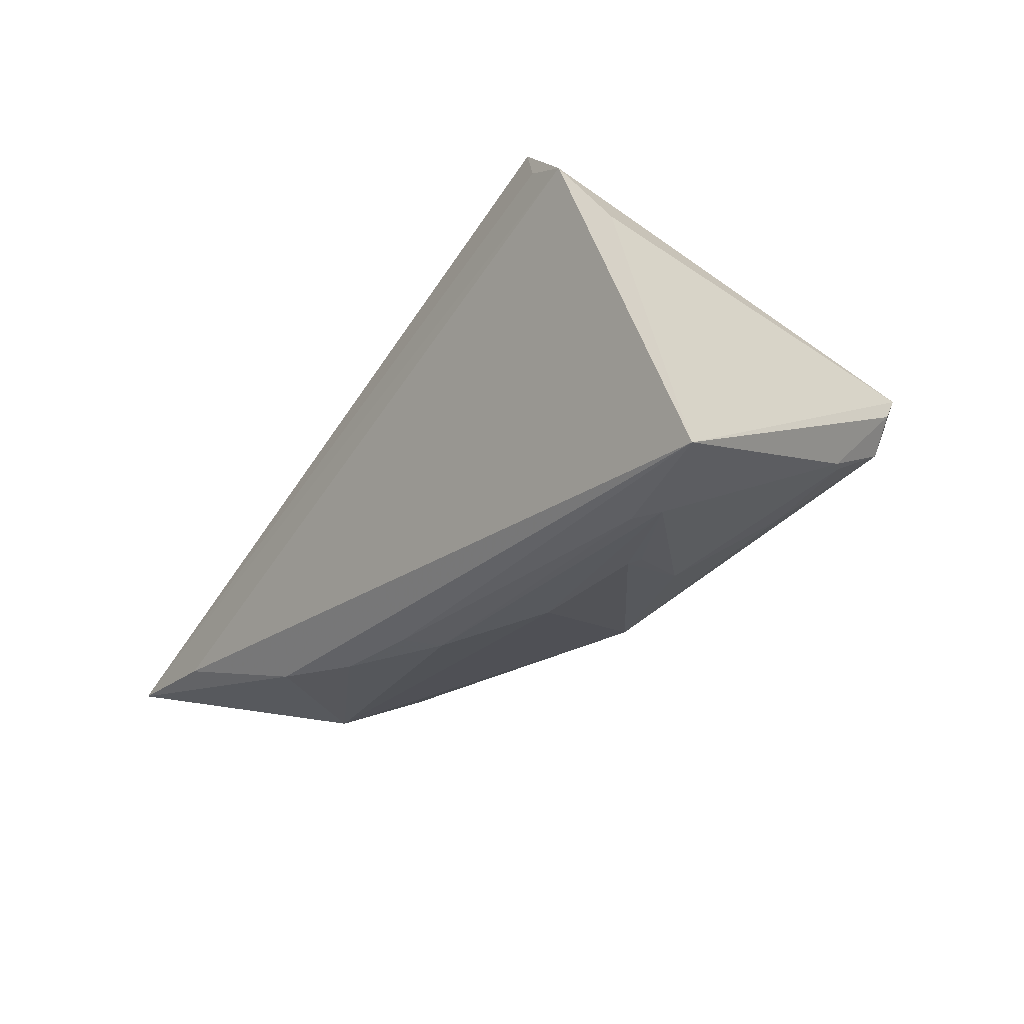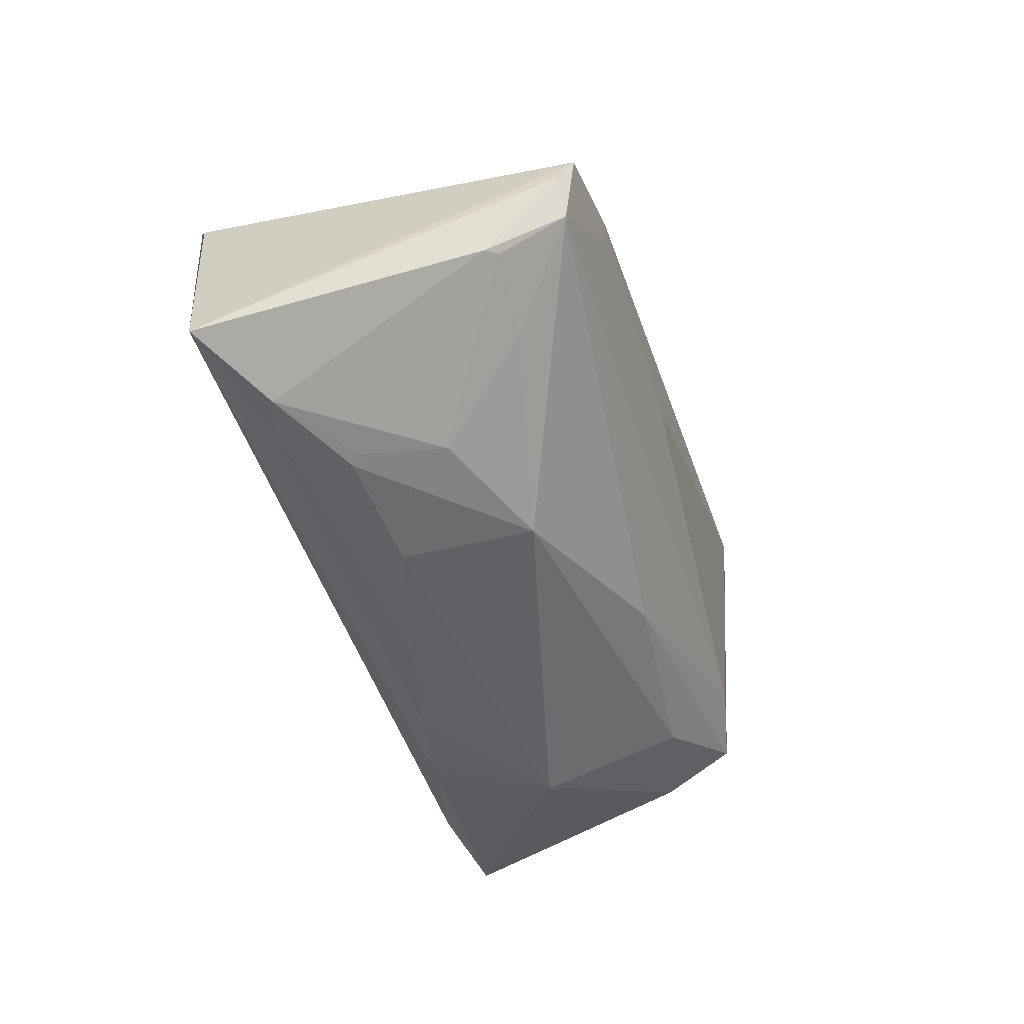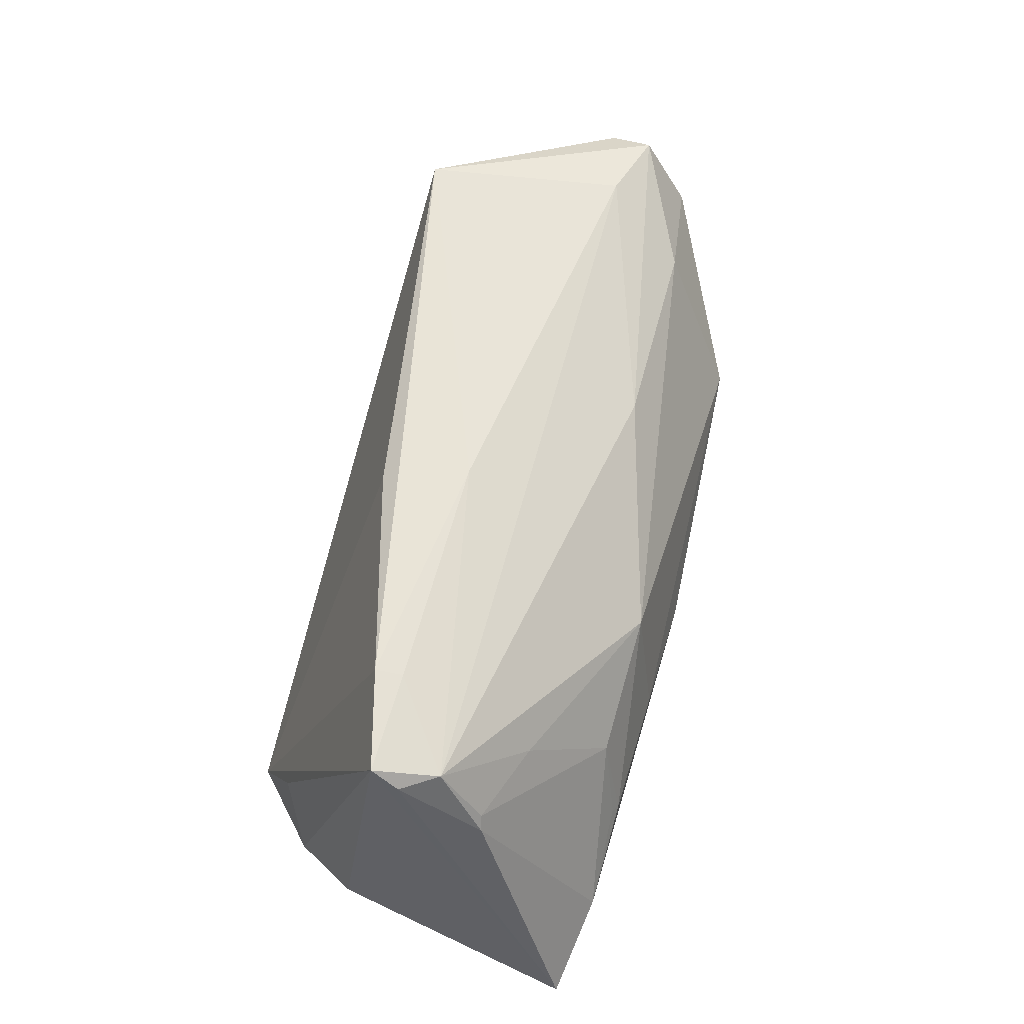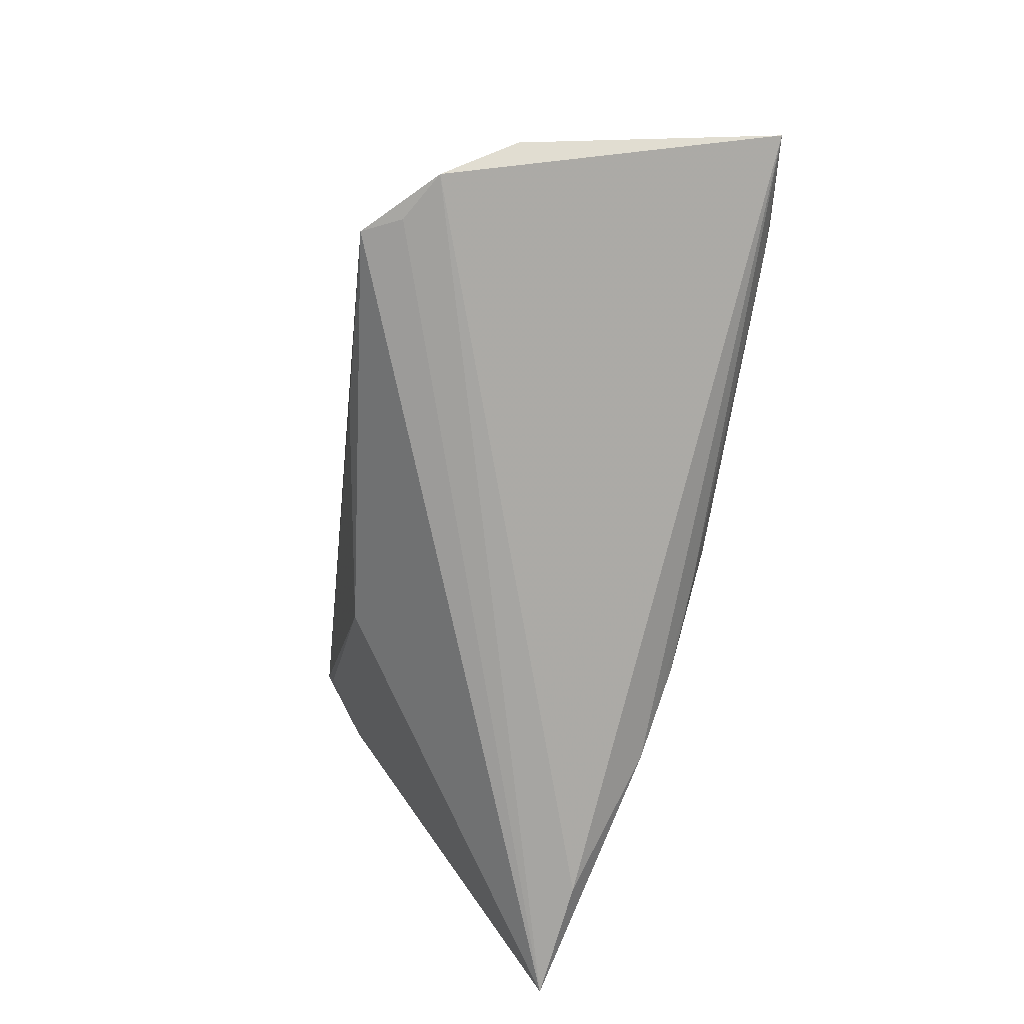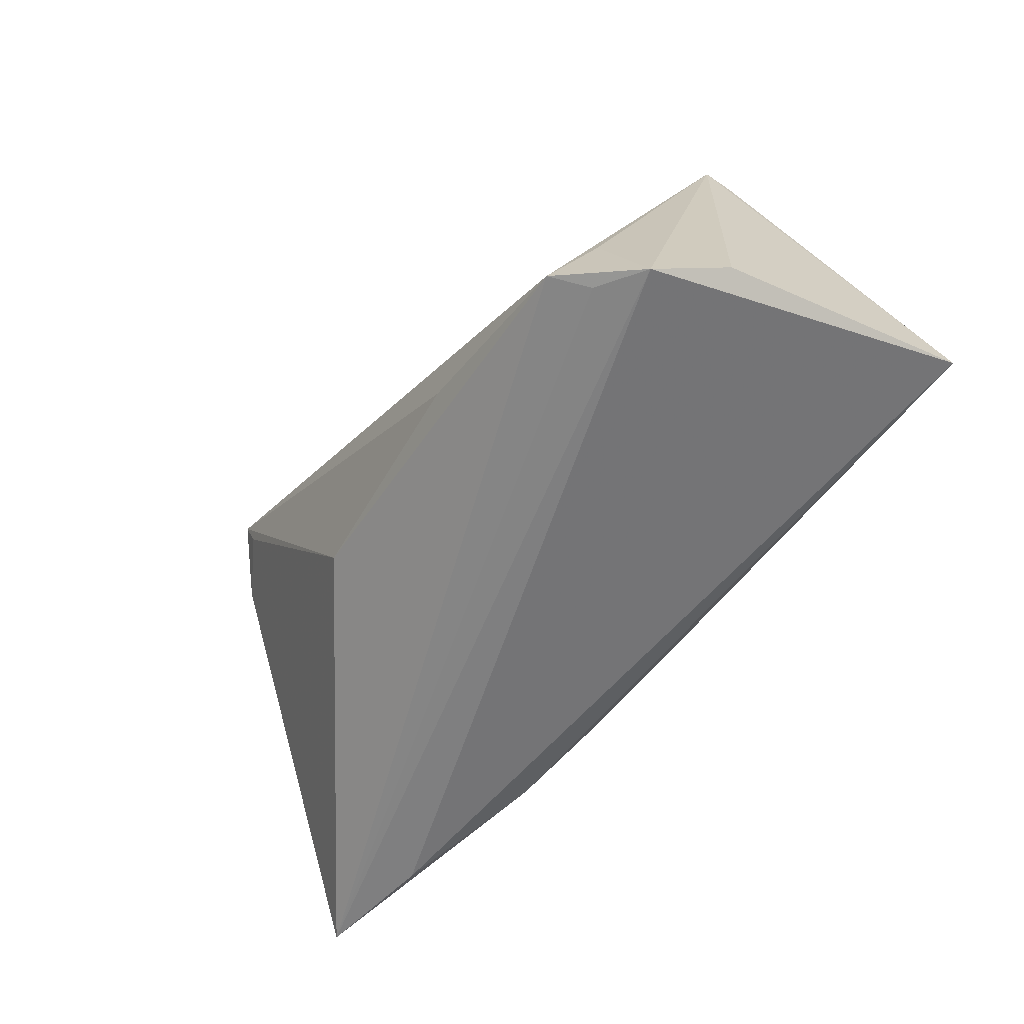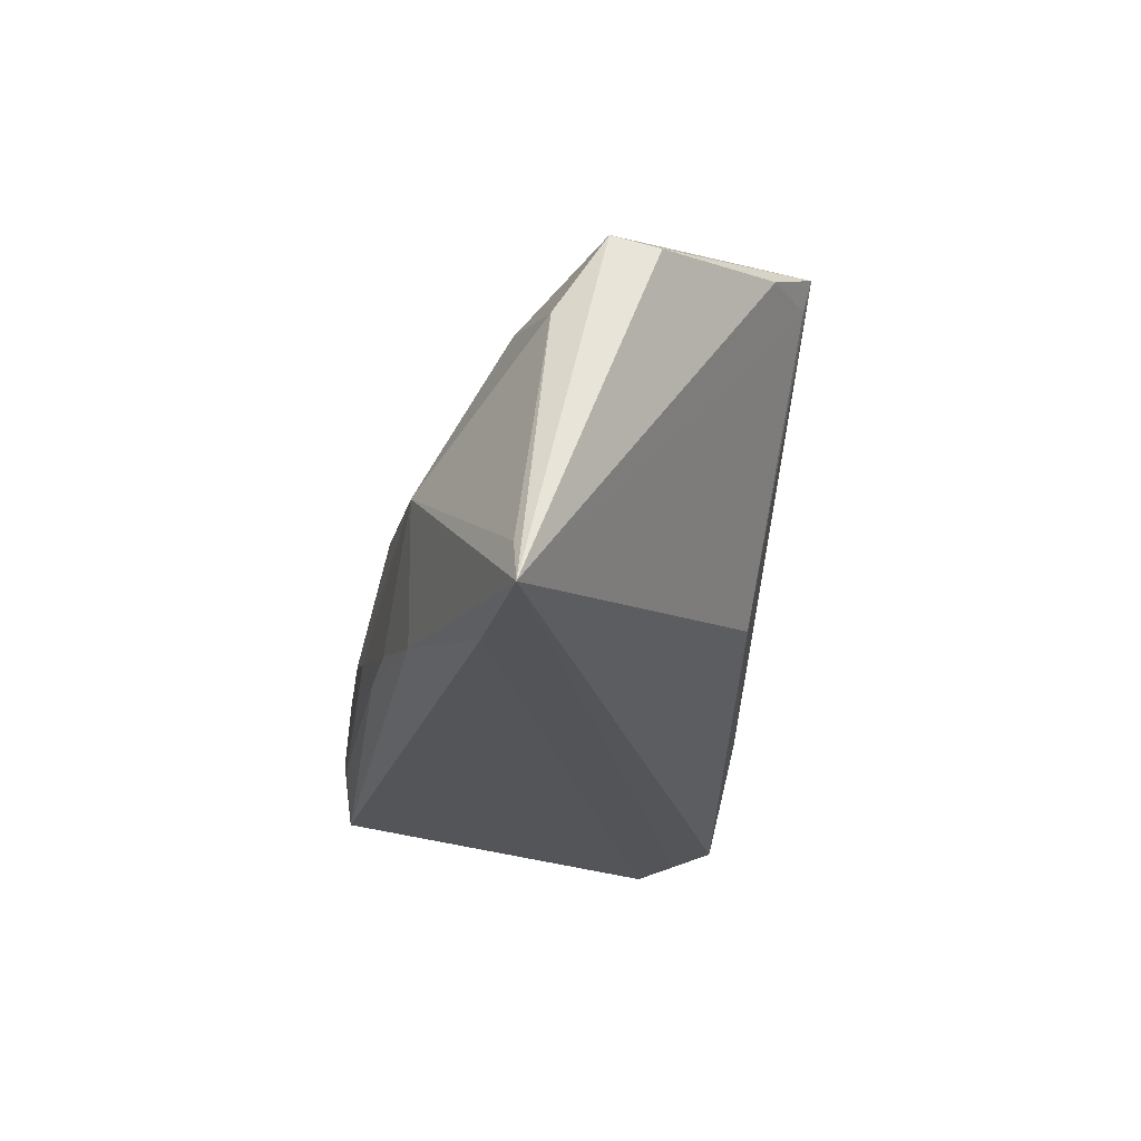
<metadata>
{"format":"obj","ext":"obj","renderer":"f3d","projection":"perspective","resolution":1024,"background":"white","views":[{"elev":-29.3,"azim":54.9,"up":"+Z"},{"elev":-48.7,"azim":110.9,"up":"+Z"},{"elev":65.4,"azim":106.7,"up":"+Y"},{"elev":-73.7,"azim":80.2,"up":"+Y"},{"elev":-59.8,"azim":52.0,"up":"+Y"},{"elev":-23.1,"azim":-98.5,"up":"+Y"}]}
</metadata>
<code>
v 0.04623 0.03 0.003823
v 0.01118 0.01129 -0.02146
v -0.01693 0.01764 -0.01254
v 0.03915 -0.02374 0.0219
v 0.01577 -0.004834 -0.02492
v 0.007356 0.02668 0.01536
v -0.04836 0.02033 0.01771
v 0.03309 -0.003407 -0.02429
v 0.04542 -0.02434 0.01825
v -0.04674 -0.0243 -0.01495
v -0.0628 -0.02434 -0.01323
v 0.003736 0.02782 0.004698
v -0.01625 -0.01536 -0.02329
v 0.04006 -0.01219 0.02134
v 0.04695 0.02778 0.0002939
v -0.04149 0.0251 0.02388
v 0.04396 0.02795 -0.00417
v -0.03658 -0.004087 -0.02197
v -0.06111 -0.01932 -0.01334
v 0.032 -0.004646 -0.02484
v -0.04371 0.01336 -0.01161
v 0.04097 -0.0112 -0.02475
v 0.02788 0.006275 -0.02149
v 0.04643 0.01813 -0.009894
v -0.01797 -0.01022 0.02042
v -0.05827 0.008444 -0.00931
v 0.04461 -0.009496 -0.02492
v -0.04037 0.02139 0.02301
v 0.05643 -0.01479 -0.02326
v -0.02828 -0.01865 -0.02119
v 0.01255 -0.01423 0.0254
v 0.03662 -0.0227 0.02688
v 0.03391 0.03001 0.007383
v -0.05941 0.01779 -0.003234
v 0.03481 0.01821 -0.01273
v 0.03349 0.02958 0.003923
v -0.0003076 -0.01053 -0.02492
v -0.003779 -0.01446 -0.02384
v -0.04907 0.02082 -0.0009233
v 0.04504 0.01962 -0.009514
v -0.06045 0.01594 0.002309
v 0.05041 -0.0203 0.009416
f 34 11 41
f 41 16 34
f 11 32 25
f 26 11 34
f 16 32 6
f 7 41 11
f 16 41 7
f 4 32 11
f 11 9 4
f 4 9 32
f 42 9 29
f 31 32 16
f 16 25 31
f 31 25 32
f 29 9 10
f 10 9 11
f 11 18 30
f 18 13 30
f 30 10 11
f 29 10 30
f 19 18 11
f 11 26 19
f 19 26 18
f 34 16 39
f 16 12 39
f 39 12 17
f 24 15 29
f 17 15 24
f 37 13 18
f 28 25 16
f 16 7 28
f 11 25 28
f 28 7 11
f 33 12 16
f 16 6 33
f 33 6 32
f 17 2 3
f 3 39 17
f 34 39 3
f 13 37 38
f 29 30 38
f 38 30 13
f 8 23 27
f 27 24 29
f 5 27 37
f 18 2 5
f 5 37 18
f 17 12 36
f 12 33 36
f 32 9 14
f 35 2 17
f 35 23 2
f 29 38 22
f 22 27 29
f 22 38 37
f 37 27 22
f 8 27 20
f 27 5 20
f 20 5 2
f 20 23 8
f 2 23 20
f 21 3 2
f 34 3 21
f 21 2 18
f 18 26 21
f 21 26 34
f 17 36 1
f 1 36 33
f 1 15 17
f 1 14 9
f 1 33 32
f 32 14 1
f 9 42 1
f 1 42 29
f 29 15 1
f 23 35 40
f 24 27 40
f 40 27 23
f 17 24 40
f 40 35 17

</code>
